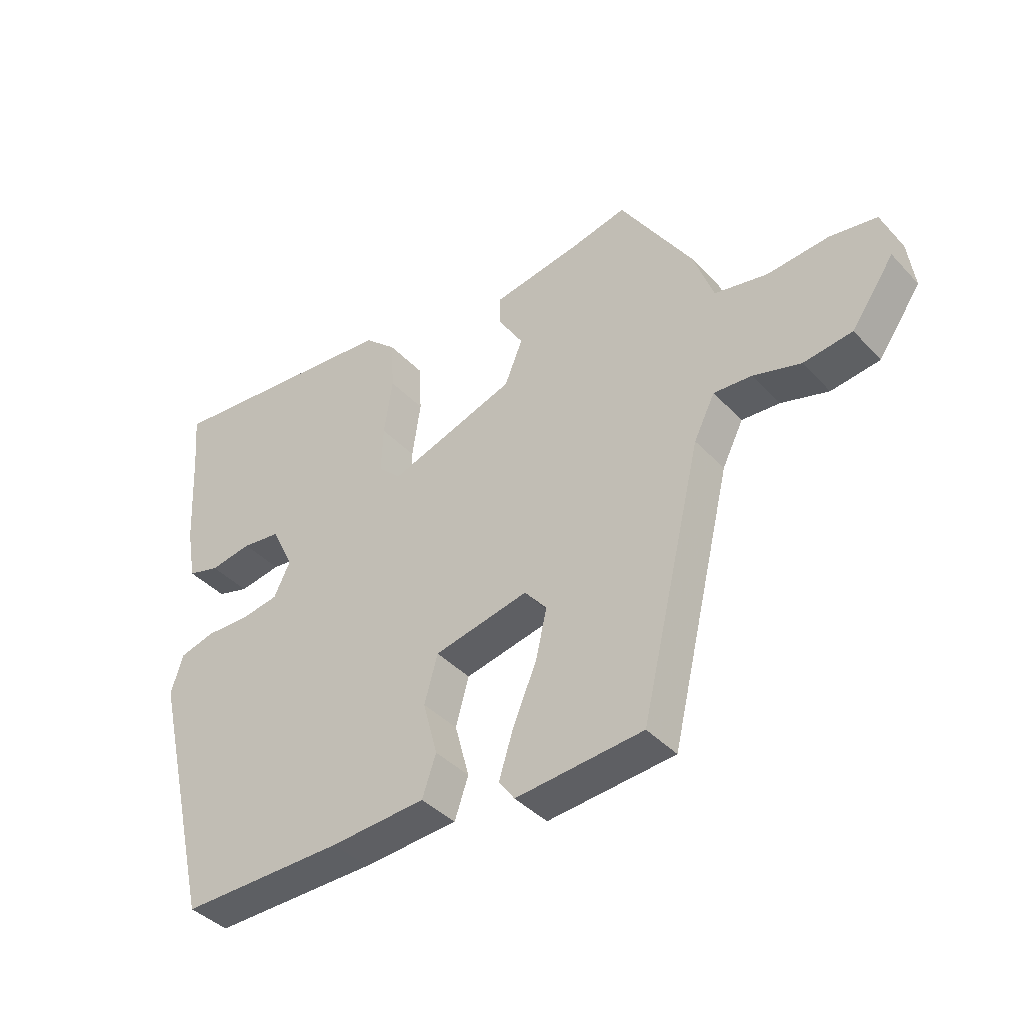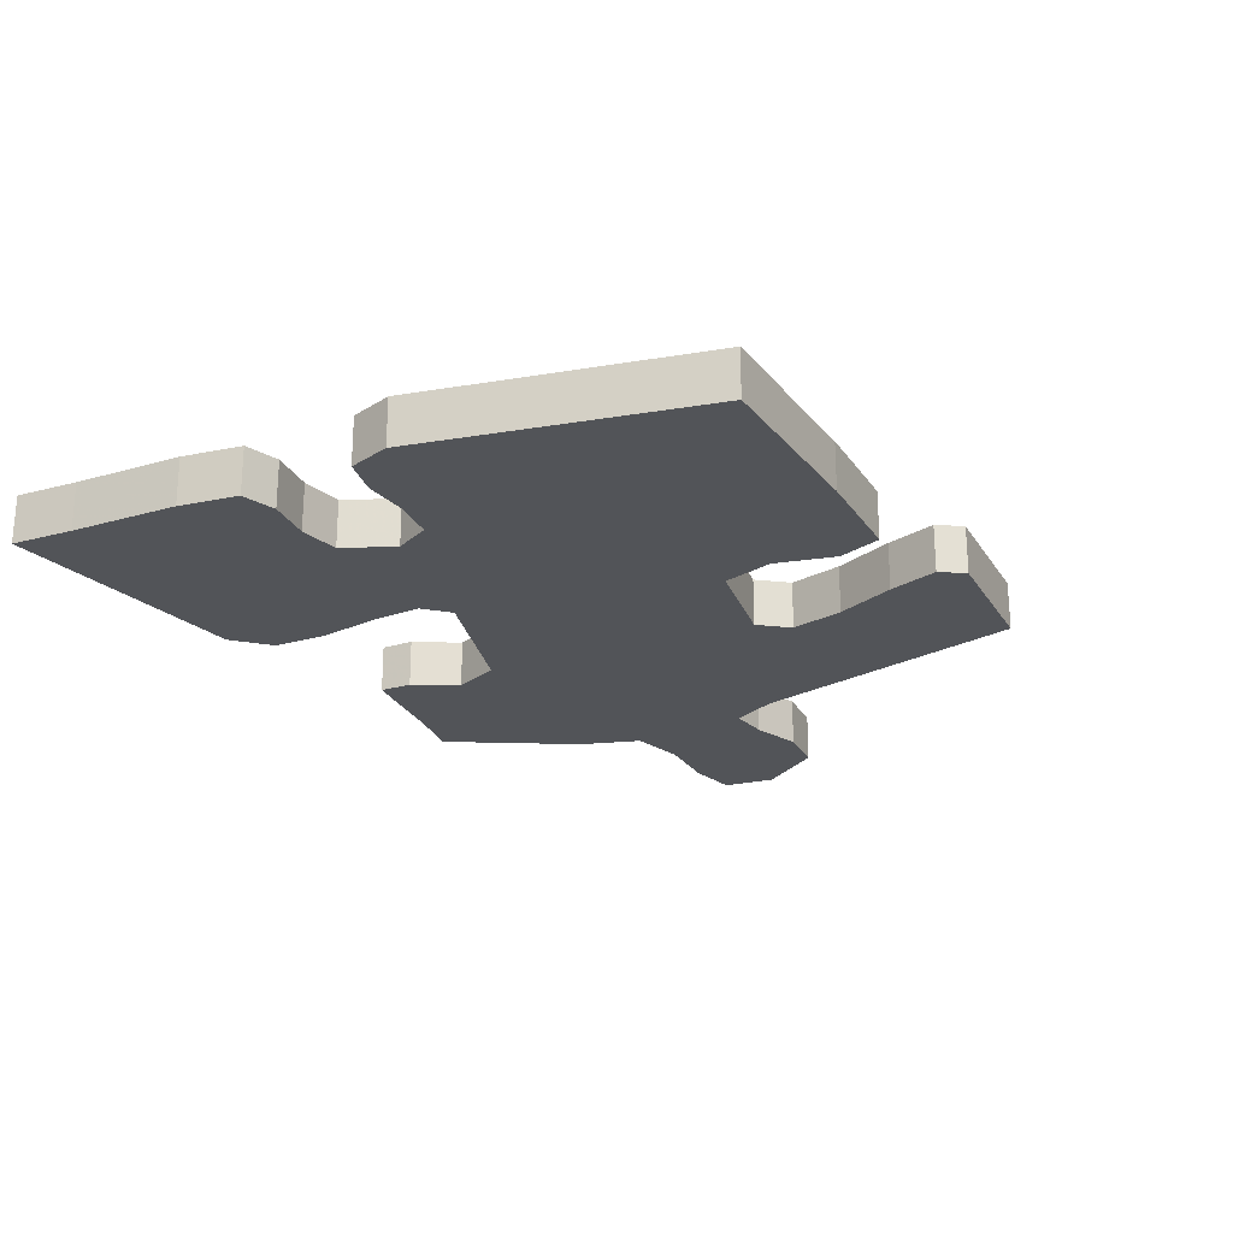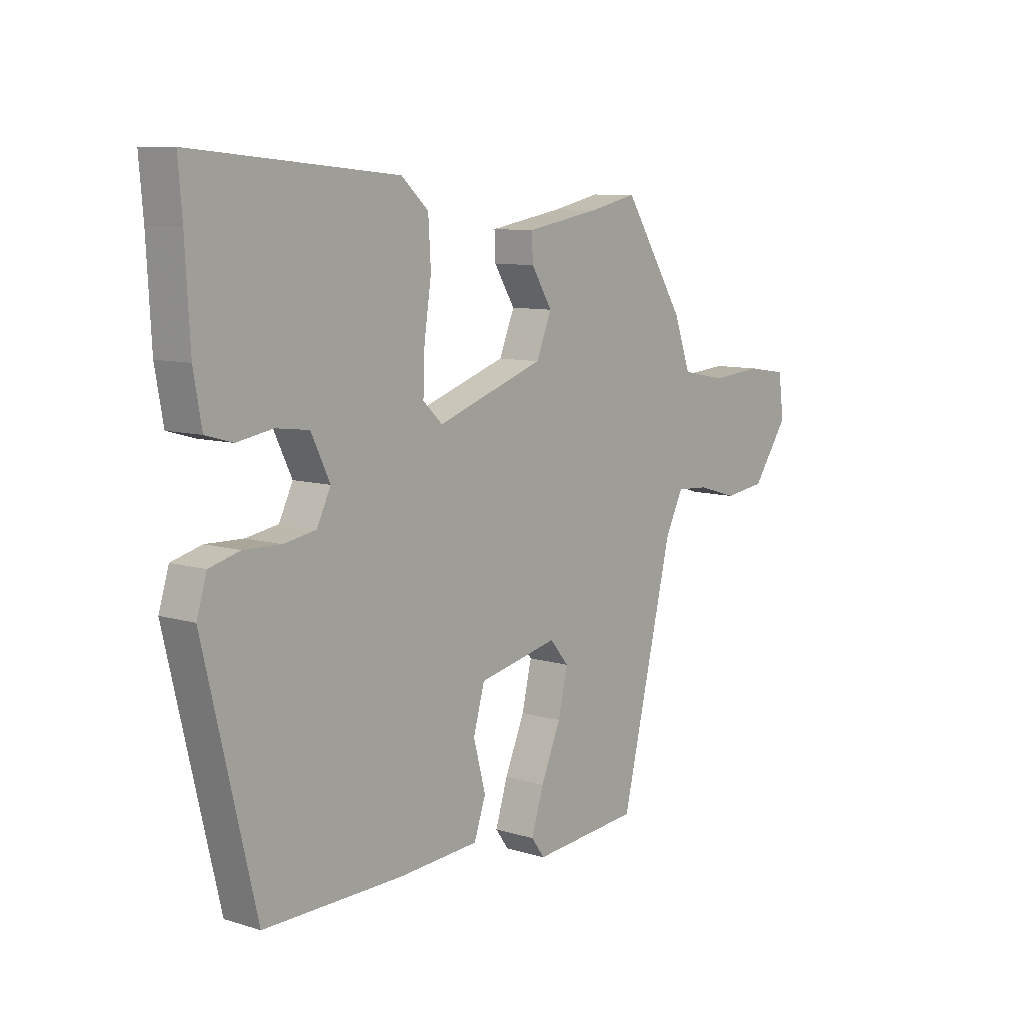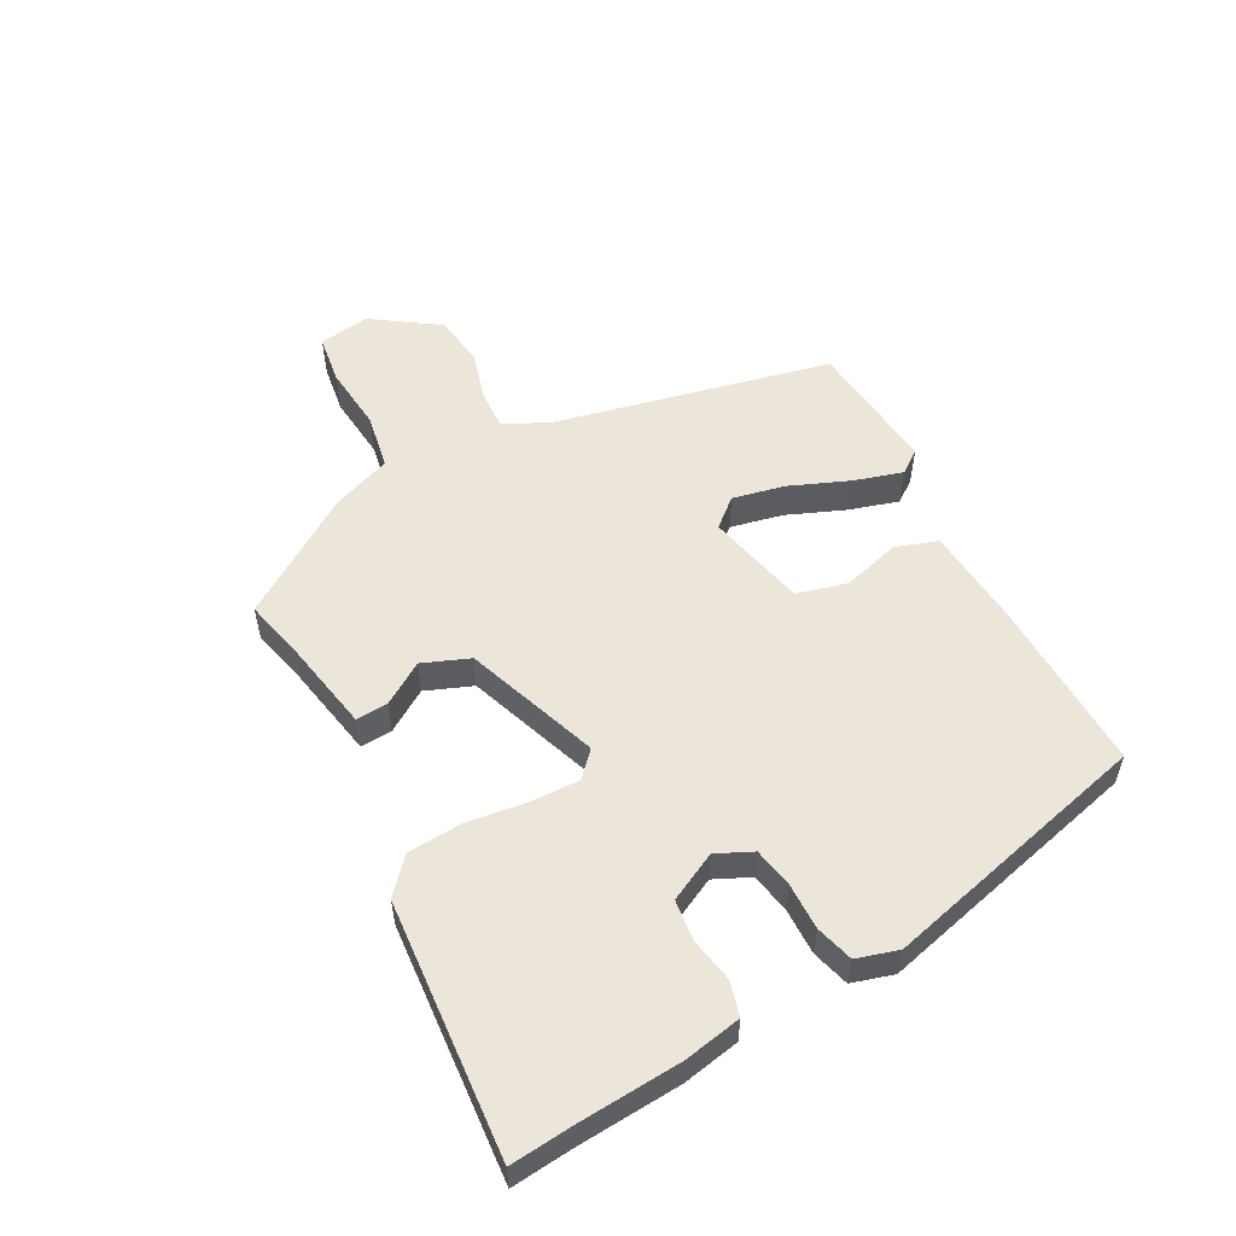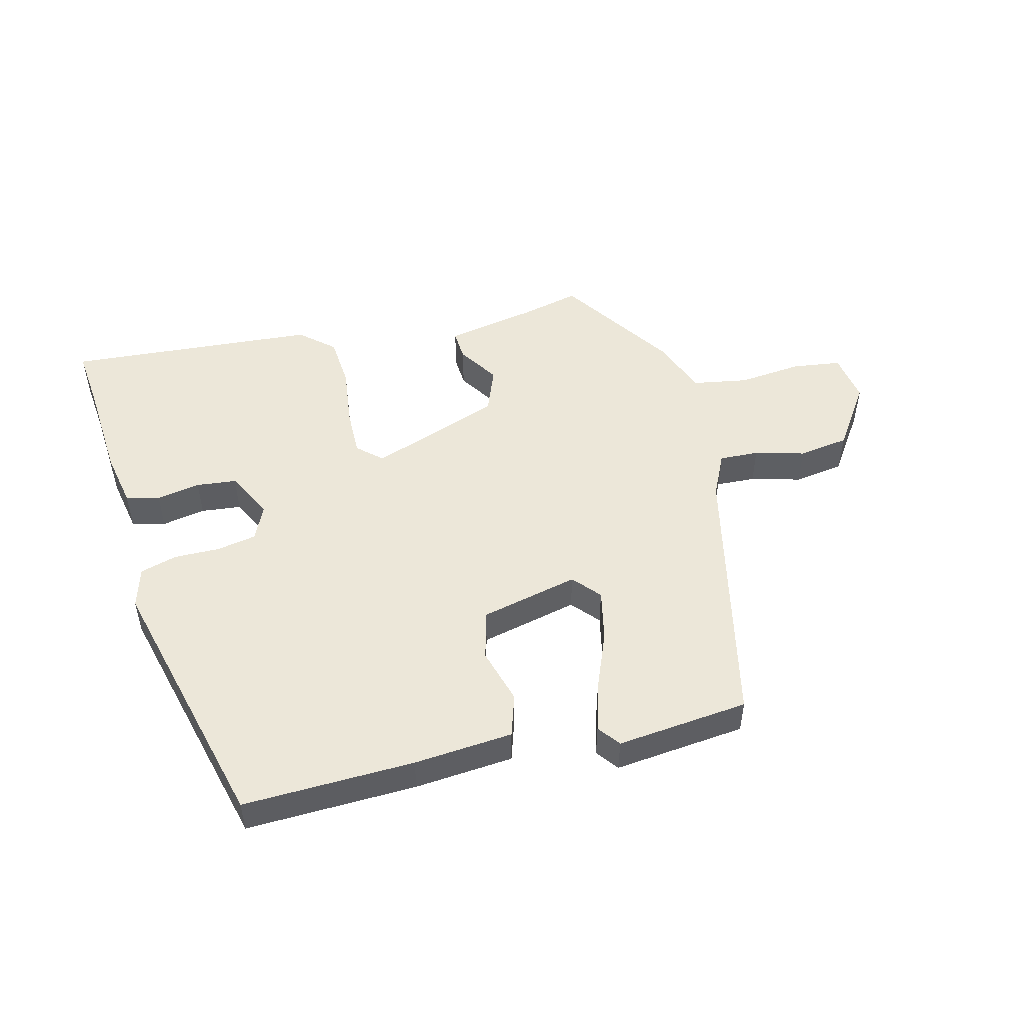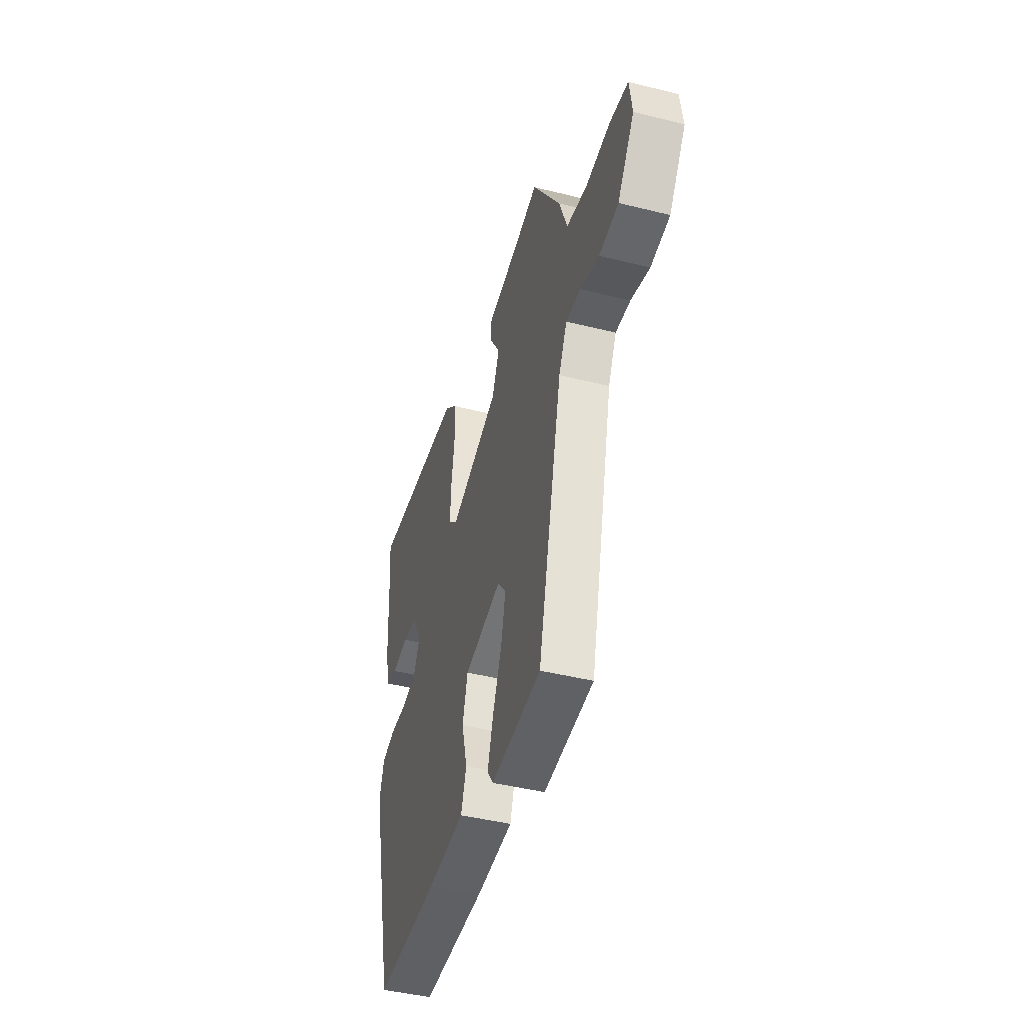
<metadata>
{"format":"obj","ext":"obj","renderer":"f3d","projection":"perspective","resolution":1024,"background":"white","views":[{"elev":-40.0,"azim":-141.9,"up":"+Z"},{"elev":-22.9,"azim":119.5,"up":"+Y"},{"elev":8.9,"azim":129.4,"up":"+Z"},{"elev":54.5,"azim":61.1,"up":"+Y"},{"elev":50.0,"azim":164.8,"up":"+Y"},{"elev":-44.1,"azim":-106.3,"up":"+Z"}]}
</metadata>
<code>
v 0.504 0.07 0.546
v 0.496 0.07 0.451
v 0.487 0.07 0.286
v 0.471 0.07 0.196
v 0.418 0.07 0.181
v 0.348 0.07 0.193
v 0.284 0.07 0.185
v 0.247 0.07 0.109
v 0.274 0.07 0.053
v 0.337 0.07 0.042
v 0.41 0.07 0.044
v 0.469 0.07 0.028
v 0.489 0.07 -0.037
v 0.388 0.07 -0.462
v 0.115 0.07 -0.458
v -0.043 0.07 -0.447
v -0.066 0.07 -0.38
v -0.042 0.07 -0.29
v -0.064 0.07 -0.211
v -0.221 0.07 -0.177
v -0.258 0.07 -0.221
v -0.239 0.07 -0.303
v -0.2 0.07 -0.395
v -0.176 0.07 -0.472
v -0.202 0.07 -0.508
v -0.413 0.07 -0.489
v -0.516 0.07 -0.057
v -0.551 0.07 0.013
v -0.614 0.07 0.009
v -0.693 0.07 -0.014
v -0.774 0.07 -0.003
v -0.845 0.07 0.098
v -0.834 0.07 0.179
v -0.756 0.07 0.191
v -0.654 0.07 0.182
v -0.566 0.07 0.199
v -0.533 0.07 0.291
v -0.413 0.07 0.478
v -0.32 0.07 0.457
v -0.173 0.07 0.431
v -0.175 0.07 0.381
v -0.216 0.07 0.315
v -0.186 0.07 0.242
v 0.025 0.07 0.169
v 0.063 0.07 0.205
v 0.06 0.07 0.283
v 0.046 0.07 0.378
v 0.051 0.07 0.462
v 0.104 0.07 0.51
v 0.504 0 0.546
v 0.496 0 0.451
v 0.487 0 0.286
v 0.471 0 0.196
v 0.418 0 0.181
v 0.348 0 0.193
v 0.284 0 0.185
v 0.247 0 0.109
v 0.274 0 0.053
v 0.337 0 0.042
v 0.41 0 0.044
v 0.469 0 0.028
v 0.489 0 -0.037
v 0.388 0 -0.462
v 0.115 0 -0.458
v -0.043 0 -0.447
v -0.066 0 -0.38
v -0.042 0 -0.29
v -0.064 0 -0.211
v -0.221 0 -0.177
v -0.258 0 -0.221
v -0.239 0 -0.303
v -0.2 0 -0.395
v -0.176 0 -0.472
v -0.202 0 -0.508
v -0.413 0 -0.489
v -0.516 0 -0.057
v -0.551 0 0.013
v -0.614 0 0.009
v -0.693 0 -0.014
v -0.774 0 -0.003
v -0.845 0 0.098
v -0.834 0 0.179
v -0.756 0 0.191
v -0.654 0 0.182
v -0.566 0 0.199
v -0.533 0 0.291
v -0.413 0 0.478
v -0.32 0 0.457
v -0.173 0 0.431
v -0.175 0 0.381
v -0.216 0 0.315
v -0.186 0 0.242
v 0.025 0 0.169
v 0.063 0 0.205
v 0.06 0 0.283
v 0.046 0 0.378
v 0.051 0 0.462
v 0.104 0 0.51
f 49 1 2
f 48 49 2
f 47 48 2
f 46 47 2
f 2 3 4
f 46 2 4
f 45 46 4
f 39 40 41 42
f 39 42 43
f 38 39 43
f 37 38 43
f 36 37 43
f 35 36 43 44
f 33 34 35
f 32 33 35
f 31 32 35
f 30 31 35
f 29 30 35
f 28 29 35 44
f 25 26 27
f 24 25 27
f 23 24 27
f 22 23 27
f 21 22 27 28
f 20 21 28 44
f 16 17 18
f 15 16 18
f 14 15 18
f 13 14 18
f 12 13 18
f 11 12 18
f 10 11 18
f 9 10 18 19
f 20 44 45
f 19 20 45
f 9 19 45
f 8 9 45
f 4 5 6
f 45 4 6
f 7 8 45
f 6 7 45
f 51 50 98
f 51 98 97
f 51 97 96
f 51 96 95
f 53 52 51
f 53 51 95
f 53 95 94
f 91 90 89 88
f 92 91 88
f 92 88 87
f 92 87 86
f 92 86 85
f 93 92 85 84
f 84 83 82
f 84 82 81
f 84 81 80
f 84 80 79
f 84 79 78
f 93 84 78 77
f 76 75 74
f 76 74 73
f 76 73 72
f 76 72 71
f 77 76 71 70
f 93 77 70 69
f 67 66 65
f 67 65 64
f 67 64 63
f 67 63 62
f 67 62 61
f 67 61 60
f 67 60 59
f 68 67 59 58
f 94 93 69
f 94 69 68
f 94 68 58
f 94 58 57
f 55 54 53
f 55 53 94
f 94 57 56
f 94 56 55
f 1 50 51 2
f 2 51 52 3
f 3 52 53 4
f 4 53 54 5
f 5 54 55 6
f 6 55 56 7
f 7 56 57 8
f 8 57 58 9
f 9 58 59 10
f 10 59 60 11
f 11 60 61 12
f 12 61 62 13
f 13 62 63 14
f 14 63 64 15
f 15 64 65 16
f 16 65 66 17
f 17 66 67 18
f 18 67 68 19
f 19 68 69 20
f 20 69 70 21
f 21 70 71 22
f 22 71 72 23
f 23 72 73 24
f 24 73 74 25
f 25 74 75 26
f 26 75 76 27
f 27 76 77 28
f 28 77 78 29
f 29 78 79 30
f 30 79 80 31
f 31 80 81 32
f 32 81 82 33
f 33 82 83 34
f 34 83 84 35
f 35 84 85 36
f 36 85 86 37
f 37 86 87 38
f 38 87 88 39
f 39 88 89 40
f 40 89 90 41
f 41 90 91 42
f 42 91 92 43
f 43 92 93 44
f 44 93 94 45
f 45 94 95 46
f 46 95 96 47
f 47 96 97 48
f 48 97 98 49
f 49 98 50 1

</code>
